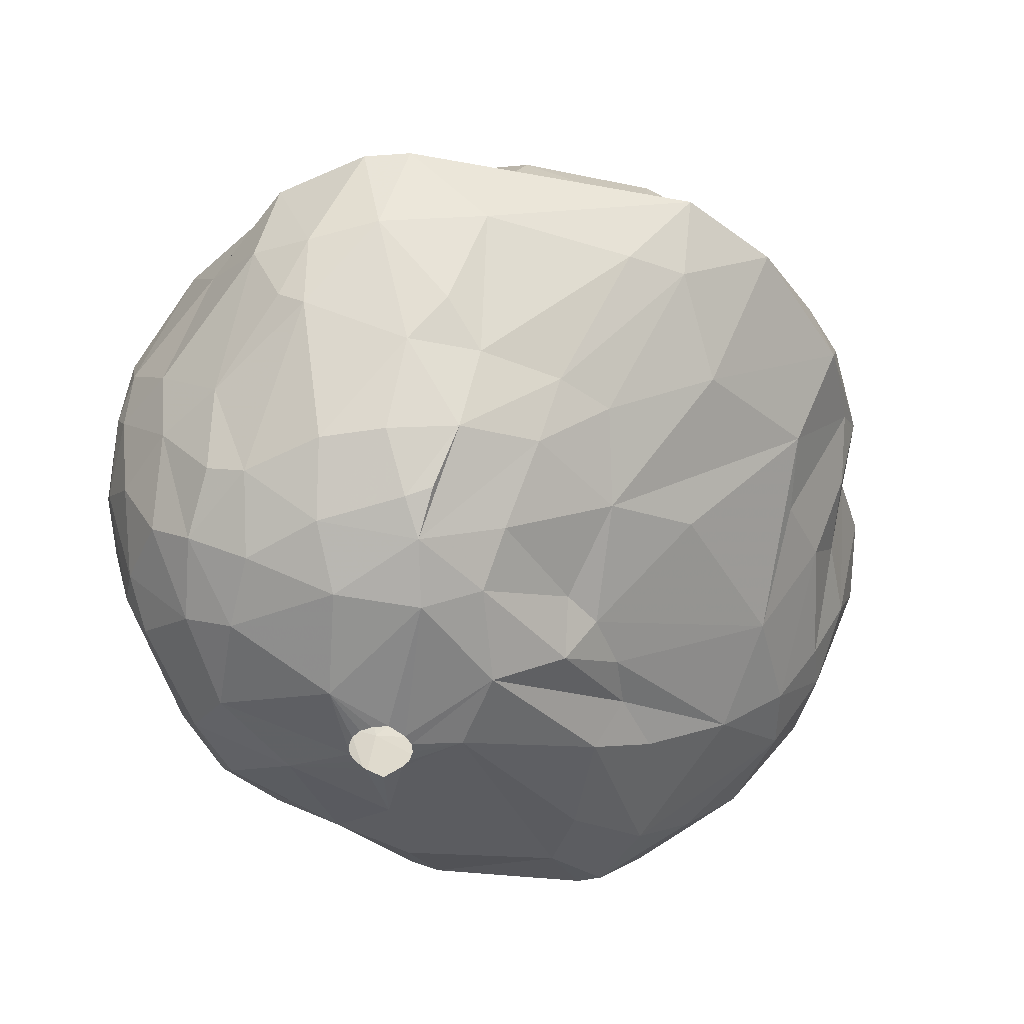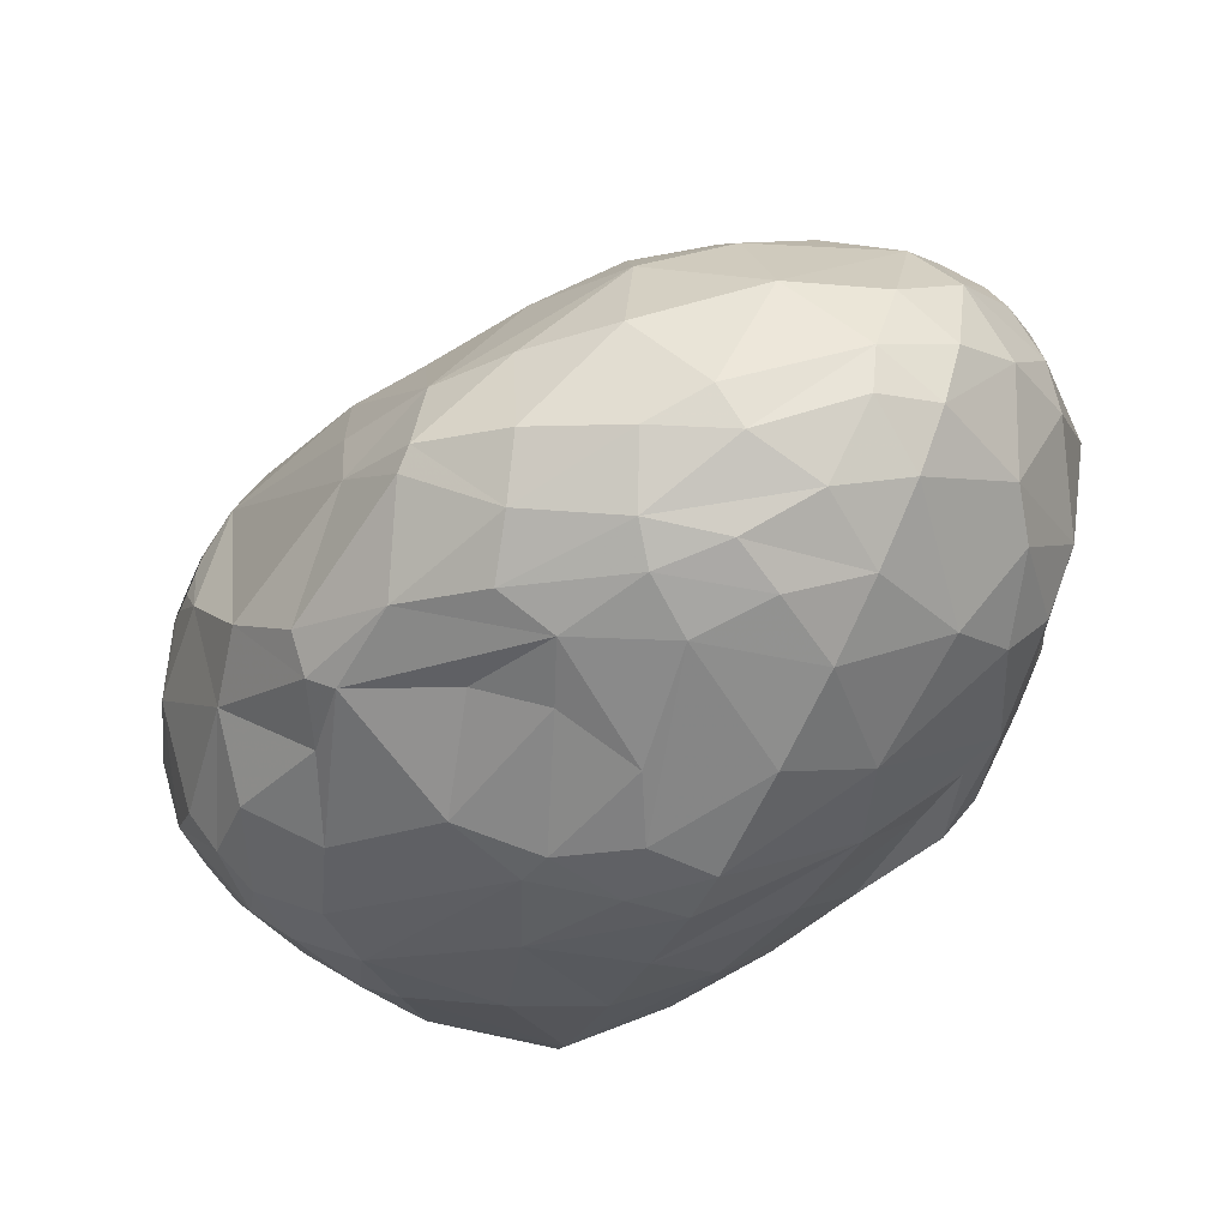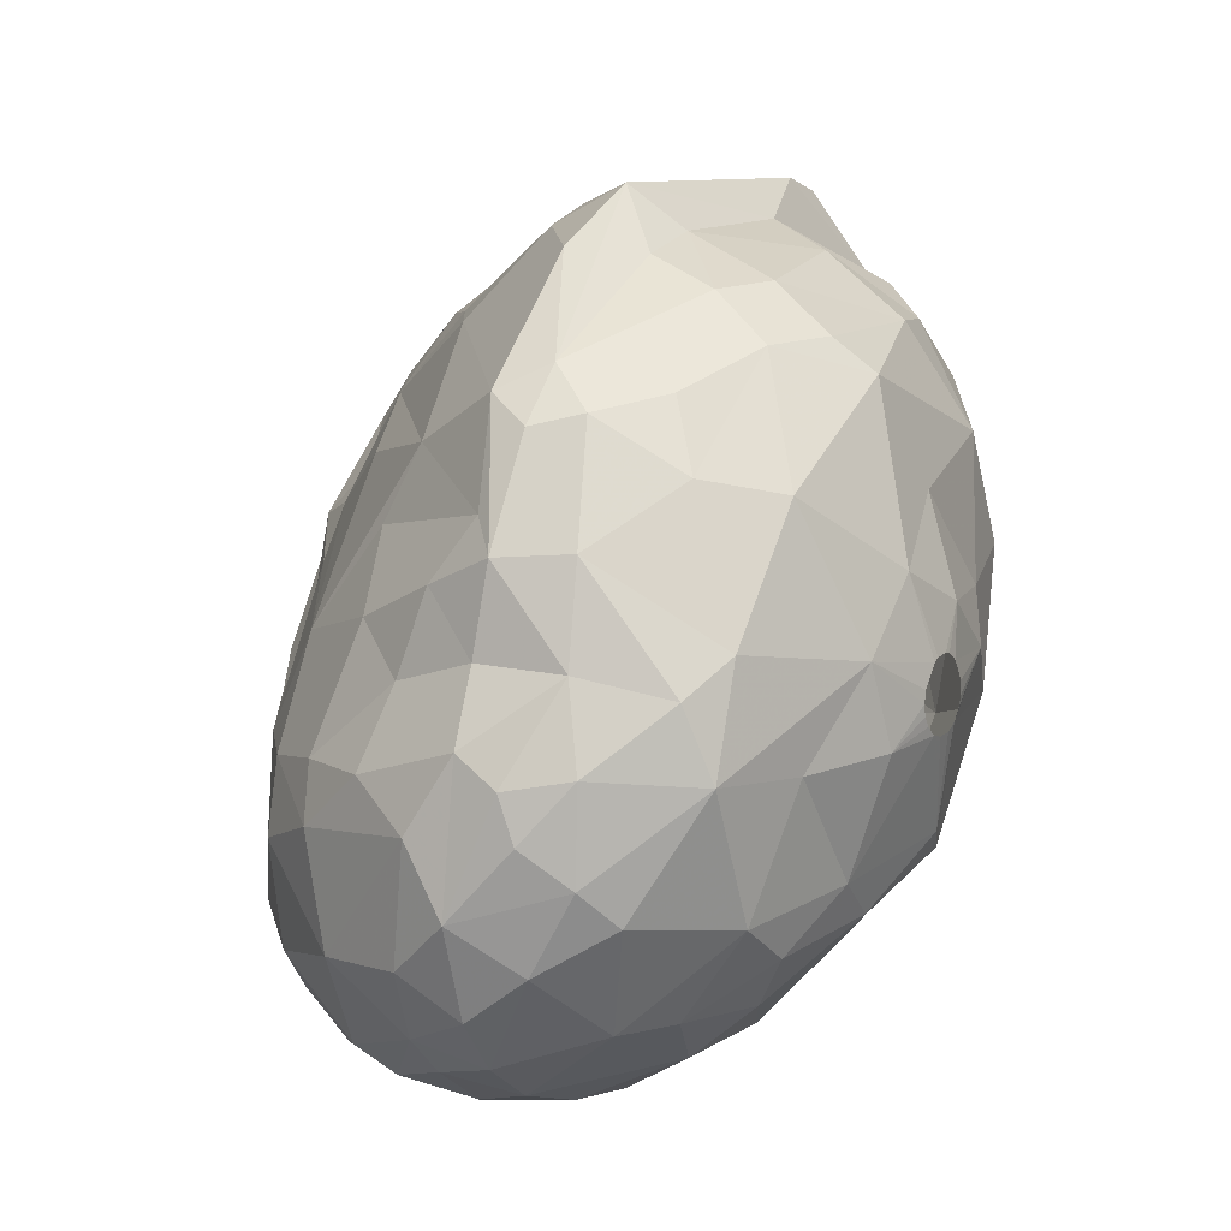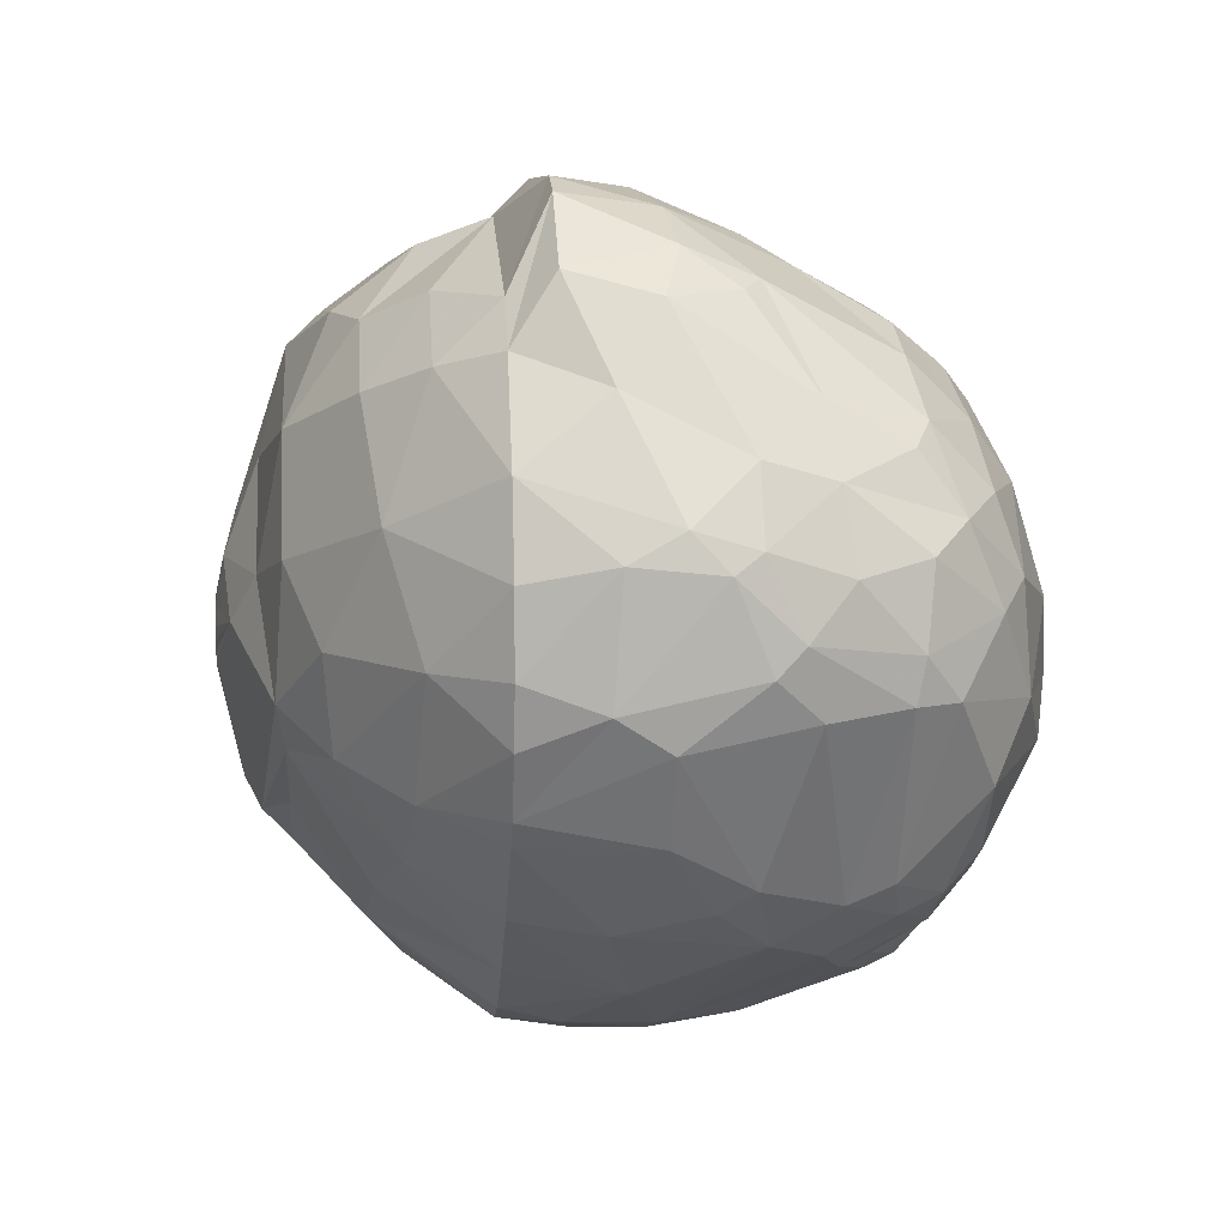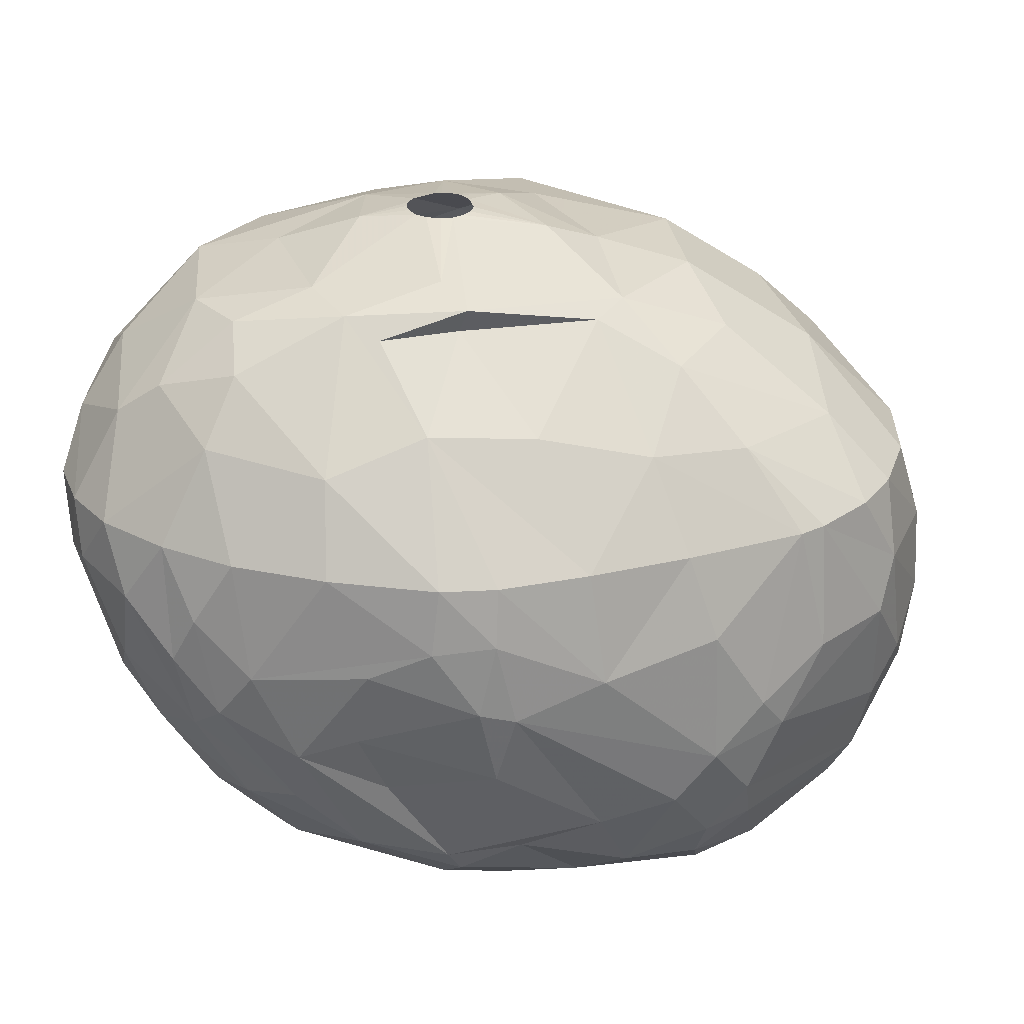
<metadata>
{"format":"obj","ext":"obj","renderer":"f3d","projection":"perspective","resolution":1024,"background":"white","views":[{"elev":-48.7,"azim":167.1,"up":"+Z"},{"elev":-68.5,"azim":-114.6,"up":"+Y"},{"elev":10.8,"azim":-58.4,"up":"+Y"},{"elev":6.6,"azim":85.0,"up":"+Y"},{"elev":29.2,"azim":17.7,"up":"+Z"}]}
</metadata>
<code>
v 154.8 171.5 300.6
v 155 173.8 299.1
v 155.3 173.9 302.7
v 155.3 175.4 302.1
v 155.3 169.7 298.5
v 155.4 176.4 300.6
v 155.7 168.4 300.6
v 155.9 170 302.7
v 156.1 172.7 304.2
v 156.1 175.1 296.7
v 156.2 175.8 304.2
v 156.4 169.3 295.2
v 156.5 167.3 298.2
v 156.7 173.1 294.3
v 156.8 178.6 300.3
v 157.1 166.6 300.6
v 157.1 171.5 305.1
v 157.1 178.5 303.3
v 157.2 181.6 300.6
v 157.3 177.7 297.3
v 157.4 175 294
v 157.5 166 298.5
v 157.7 180.5 298.2
v 158.1 182.6 299.7
v 158.1 181.8 303
v 158.2 177.9 306.3
v 158.4 172 291.6
v 158.6 175.5 307.2
v 158.6 167.8 303.9
v 158.6 179.2 295.2
v 158.9 165.2 300.6
v 158.9 174.5 291.6
v 159 165.7 294.3
v 159.1 168.2 291.6
v 159.1 185.1 300.6
v 159.6 164.7 295.5
v 159.7 186 299.1
v 159.7 179.1 307.2
v 160 164.3 298.2
v 160.1 185.5 302.1
v 160.3 167.9 305.1
v 160.5 171 307.2
v 160.5 181.6 294.6
v 160.7 186.8 300.6
v 160.8 165 292.8
v 160.8 178 291.6
v 160.8 184.1 295.8
v 160.9 183.7 305.1
v 161.4 168.9 289.2
v 161.4 174.5 289.5
v 161.7 164.2 300.6
v 161.9 186 303.9
v 162 175.2 308.1
v 162.2 163.5 296.4
v 162.5 165.8 289.8
v 162.6 169.6 307.2
v 162.8 163.7 293.7
v 162.9 165.8 303.9
v 162.9 183.1 307.2
v 163.2 163.4 298.2
v 163.3 167.7 306
v 163.5 189.9 299.1
v 163.7 169.7 287.4
v 164 163.2 294.6
v 164.3 164.5 290.4
v 164.4 178.3 309
v 164.6 166.9 287.4
v 164.6 163.7 300.6
v 164.7 174.9 287.4
v 164.9 171.4 308.1
v 165.1 183 291
v 165.1 187.1 305.1
v 165.2 175.4 309.3
v 165.3 187.3 294.3
v 165.4 163.1 296.4
v 165.4 166.5 287.4
v 165.7 188.6 303
v 166 189.6 300.6
v 166.2 176.9 287.4
v 166.5 164 291
v 166.7 170 307.8
v 166.8 176.6 309.6
v 166.8 180.6 309
v 166.8 176.2 309.6
v 166.8 171.7 285.9
v 166.8 177.1 309.6
v 166.9 163.5 293.1
v 167 178.9 287.4
v 167.1 175.9 309.6
v 167.1 190.2 296.4
v 167.1 191.6 299.1
v 167.1 169 286.2
v 167.1 175.8 285.9
v 167.4 177.8 309.6
v 167.4 175.6 309.6
v 167.4 187.2 306
v 167.6 165.5 303.6
v 167.6 177.9 309.6
v 167.8 188.8 303.9
v 167.9 175.4 309.6
v 168.2 178 309.6
v 168.2 163.8 300.6
v 168.2 169.6 307.2
v 168.2 186.1 307.2
v 168.2 180.7 287.4
v 168.2 190.1 300.6
v 168.4 177.9 309.6
v 168.4 175.5 309.6
v 168.5 184.5 289.5
v 168.6 165.1 288.6
v 168.8 177.6 309.6
v 168.8 175.7 309.6
v 169.1 163.9 294
v 169.1 176.1 309.6
v 169.2 176.9 309.6
v 169.2 180.1 285.9
v 169.3 176.4 309.6
v 169.3 187.2 291.6
v 169.3 190.8 296.1
v 169.5 179.3 309.3
v 169.5 181.7 287.4
v 169.7 172 308.7
v 169.7 163.6 297
v 169.8 164.7 291.6
v 169.9 182.5 308.1
v 170.6 171.3 307.2
v 170.7 167.5 304.8
v 170.9 171.1 308.1
v 171.2 166.9 286.5
v 171.3 188.1 291.6
v 171.8 186.9 289.5
v 171.8 165.7 288.3
v 171.9 179.9 284.4
v 172 163.9 298.2
v 172 177.4 309
v 172.1 164.3 300.6
v 172.2 166.2 287.4
v 172.4 177.1 283.8
v 172.5 184.7 287.1
v 172.8 189.4 303
v 172.8 169.4 285
v 172.9 183 285.6
v 173 187.3 305.7
v 173.5 179 308.1
v 173.6 164.2 295.8
v 173.7 190.2 300.6
v 174 164.8 292.8
v 174 165.1 300.6
v 174.1 176.6 283.5
v 174.1 176.1 283.5
v 174.1 164.6 298.5
v 174.2 177 283.5
v 174.2 169.1 304.5
v 174.3 173 283.8
v 174.3 175.7 283.5
v 174.3 188.7 291.6
v 174.4 166.7 288.6
v 174.5 177.3 283.5
v 174.7 191.1 296.4
v 174.8 187.4 288.9
v 174.8 164.7 295.5
v 174.8 175 283.5
v 174.9 183.7 307.2
v 175 182.5 284.7
v 175 173.7 307.2
v 175.2 177.7 283.5
v 175.4 186 287.1
v 175.5 175.2 307.5
v 175.6 175.3 283.5
v 175.6 184.6 285.9
v 175.7 169.7 285.6
v 175.7 177.5 283.5
v 175.7 189.7 293.1
v 175.8 187.1 304.8
v 176 175.6 283.5
v 176.1 177.2 283.5
v 176.2 176 283.5
v 176.3 185.6 286.8
v 176.3 176.8 283.5
v 176.4 176.4 283.5
v 176.8 166.9 300.6
v 176.8 179.8 307.2
v 177 188.7 291.6
v 177.3 187 288.6
v 177.4 167 290.1
v 177.5 178.5 283.8
v 177.6 166.3 296.7
v 177.6 191.4 299.1
v 177.9 168.6 287.4
v 178 188 302.7
v 178 170.7 303.6
v 178.1 182.2 285
v 178.1 173.9 305.7
v 178.2 174.2 284.1
v 178.5 190.5 295.8
v 178.5 185 304.8
v 179 177.3 306
v 179.1 184.1 286.5
v 179.2 190.9 299.1
v 179.4 186.1 288.6
v 179.8 169.2 300.6
v 179.9 167.9 291
v 180.1 171.2 286.2
v 180.3 169.9 287.4
v 180.7 185.8 302.7
v 180.7 188.3 293.1
v 180.8 189.3 295.5
v 180.8 169.4 288.9
v 180.8 187.8 300.6
v 180.9 172.9 303.3
v 181 168.9 297.6
v 181.1 176 285
v 181.2 182.1 286.2
v 181.2 168.6 292.8
v 181.3 179.6 285.3
v 181.4 181.2 304.2
v 181.6 188 293.7
v 181.8 184.2 288.3
v 181.8 173.4 286.2
v 182 188.6 299.1
v 182.1 170.6 289.2
v 182.2 170 290.7
v 182.4 186.3 300.6
v 182.6 187.8 296.1
v 182.6 169.9 294.6
v 182.8 178.7 286.2
v 183 183.5 288.9
v 183 177.2 303
v 183.2 184.9 291.6
v 183.2 170.7 293.4
v 183.2 172.1 300.6
v 183.2 181.5 287.4
v 183.9 185.3 297.6
v 183.9 172.9 300.6
v 184.1 176.3 287.7
v 184.3 172.1 296.1
v 184.5 180.5 288.6
v 184.5 182.9 300.6
v 184.7 182.7 291.3
v 185 175.1 300.6
v 185 176.3 289.2
v 185 177.8 288.9
v 185.1 183.3 293.7
v 185.5 179.9 300.6
v 185.5 177.2 300.6
v 185.7 175.9 291.9
v 185.7 180 291
v 185.8 175.1 296.1
v 186.1 176.2 297.9
v 186.1 181.5 295.8
v 186.2 180.8 293.7
v 186.2 180.5 297.6
v 186.3 178.2 292.5
v 186.3 177.3 293.4
v 186.4 180.2 294.6
g foo
f 66 38 28
f 104 59 83
f 128 126 165
f 56 61 81
f 42 56 70
f 214 222 230
f 109 139 121
f 218 213 198
f 218 232 213
f 237 226 232
f 242 226 237
f 242 235 226
f 221 219 235
f 204 219 221
f 110 129 137
f 92 138 141
f 133 138 93
f 171 154 194
f 141 154 171
f 16 13 22
f 19 23 15
f 244 252 238
f 240 234 249
f 181 187 201
f 135 168 144
f 81 128 122
f 93 138 85
f 142 164 133
f 192 164 170
f 215 192 213
f 85 138 92
f 79 133 93
f 116 142 133
f 219 194 212
f 203 194 219
f 171 194 203
f 116 133 79
f 121 142 116
f 142 170 164
f 79 93 69
f 226 212 215
f 137 141 171
f 129 92 141
f 93 85 63
f 121 116 105
f 139 170 142
f 198 170 178
f 198 192 170
f 198 213 192
f 235 212 226
f 219 212 235
f 178 170 167
f 204 203 219
f 204 171 203
f 189 171 204
f 129 141 137
f 63 85 92
f 88 116 79
f 139 142 121
f 232 215 213
f 226 215 232
f 137 171 157
f 63 92 67
f 69 93 63
f 105 116 88
f 184 198 178
f 76 92 129
f 67 92 76
f 200 198 184
f 189 157 171
f 170 139 131
f 227 232 218
f 110 137 132
f 110 76 129
f 49 63 67
f 50 69 63
f 160 167 170
f 160 178 167
f 184 178 160
f 218 198 200
f 189 204 208
f 50 79 69
f 88 79 50
f 131 139 109
f 160 170 131
f 241 235 242
f 241 221 235
f 208 204 221
f 157 189 185
f 65 67 76
f 49 67 55
f 46 88 50
f 105 88 46
f 109 121 105
f 55 67 65
f 27 50 63
f 239 232 227
f 237 232 239
f 202 189 208
f 132 157 185
f 132 137 157
f 242 237 247
f 27 63 49
f 71 105 46
f 71 109 105
f 222 221 241
f 65 76 110
f 34 49 55
f 118 131 109
f 229 227 218
f 247 237 239
f 222 208 221
f 202 208 222
f 185 189 202
f 147 132 185
f 80 65 110
f 246 222 241
f 87 110 132
f 80 110 87
f 45 55 65
f 32 50 27
f 183 184 160
f 183 200 184
f 206 200 183
f 206 218 200
f 46 50 32
f 229 218 206
f 239 227 229
f 253 241 242
f 246 241 253
f 87 132 124
f 130 131 118
f 160 131 130
f 183 160 156
f 253 242 247
f 214 202 222
f 124 132 147
f 27 49 34
f 156 160 130
f 251 247 239
f 57 65 80
f 57 45 65
f 33 34 55
f 30 46 32
f 74 118 109
f 173 183 156
f 195 183 173
f 206 183 195
f 229 206 217
f 161 185 202
f 147 185 161
f 113 124 147
f 113 87 124
f 64 57 80
f 33 55 45
f 243 251 239
f 253 247 251
f 254 246 253
f 230 222 246
f 14 32 27
f 21 30 32
f 43 46 30
f 214 161 202
f 64 80 87
f 12 27 34
f 21 32 14
f 47 71 46
f 109 71 47
f 90 118 74
f 90 130 118
f 119 156 130
f 243 239 229
f 225 214 230
f 33 12 34
f 74 109 47
f 224 229 217
f 243 229 224
f 12 14 27
f 119 130 90
f 255 253 251
f 248 246 254
f 250 251 243
f 255 251 250
f 230 246 248
f 159 156 119
f 159 173 156
f 207 206 195
f 217 206 207
f 254 253 255
f 187 161 214
f 145 113 147
f 10 21 14
f 47 46 43
f 207 224 217
f 249 254 255
f 145 147 161
f 123 113 145
f 123 87 113
f 54 57 64
f 36 45 57
f 36 33 45
f 248 254 249
f 236 230 248
f 225 230 236
f 75 87 123
f 75 64 87
f 13 12 33
f 20 21 10
f 30 21 20
f 195 173 159
f 233 243 224
f 60 54 64
f 23 43 30
f 233 250 243
f 39 57 54
f 39 36 57
f 2 10 14
f 74 47 37
f 211 214 225
f 187 214 211
f 60 64 75
f 13 33 36
f 5 12 13
f 2 14 12
f 62 90 74
f 252 255 250
f 22 13 36
f 62 74 37
f 199 195 188
f 199 207 195
f 249 255 252
f 231 225 236
f 211 225 231
f 22 36 39
f 23 30 20
f 24 43 23
f 24 47 43
f 91 119 90
f 151 161 187
f 151 145 161
f 134 123 145
f 5 2 12
f 188 195 159
f 220 224 207
f 151 134 145
f 238 250 233
f 252 250 238
f 75 123 134
f 91 159 119
f 188 159 91
f 220 207 199
f 233 224 220
f 234 236 248
f 231 236 234
f 2 6 10
f 15 10 6
f 15 20 10
f 15 23 20
f 37 47 24
f 91 90 62
f 238 233 223
f 223 233 220
f 234 248 249
f 51 54 60
f 51 39 54
f 7 5 13
f 19 24 23
f 245 249 252
f 201 187 211
f 102 75 134
f 68 75 102
f 60 75 68
f 31 22 39
f 16 22 31
f 7 13 16
f 1 5 7
f 2 5 1
f 44 62 37
f 146 188 91
f 244 245 252
f 240 249 245
f 148 151 187
f 136 151 148
f 136 134 151
f 6 2 1
f 37 24 19
f 91 62 44
f 146 91 106
f 209 199 188
f 223 220 199
f 148 187 181
f 136 102 134
f 31 39 51
f 35 37 19
f 44 37 35
f 78 91 44
f 106 91 78
f 209 223 199
f 201 211 231
f 209 188 146
f 51 60 68
f 4 6 1
f 44 35 40
f 191 201 231
f 8 1 7
f 3 4 1
f 18 19 15
f 40 35 19
f 205 209 190
f 223 209 205
f 228 245 244
f 240 245 228
f 210 234 240
f 18 6 4
f 18 15 6
f 25 19 18
f 140 146 106
f 190 209 146
f 8 7 16
f 9 1 8
f 9 3 1
f 40 19 25
f 238 223 205
f 244 238 216
f 210 240 228
f 210 231 234
f 191 181 201
f 127 136 148
f 97 102 136
f 68 102 97
f 52 44 40
f 77 78 44
f 127 148 181
f 8 16 29
f 77 106 78
f 216 238 205
f 210 191 231
f 58 51 68
f 29 16 31
f 77 44 52
f 174 190 146
f 58 68 97
f 17 8 29
f 17 9 8
f 26 25 18
f 140 106 99
f 174 146 140
f 153 181 191
f 153 127 181
f 11 4 3
f 99 106 77
f 228 244 216
f 97 136 127
f 58 31 51
f 41 31 58
f 41 29 31
f 11 18 4
f 48 40 25
f 52 40 48
f 196 205 190
f 196 216 205
f 197 228 216
f 193 228 197
f 193 210 228
f 191 210 193
f 11 3 9
f 26 18 11
f 72 77 52
f 99 77 72
f 143 140 99
f 38 25 26
f 48 25 38
f 143 174 140
f 196 190 174
f 61 58 97
f 72 52 48
f 96 99 72
f 163 196 174
f 61 97 81
f 143 99 96
f 81 97 127
f 61 41 58
f 42 17 29
f 163 174 143
f 182 216 196
f 127 153 126
f 28 11 9
f 59 48 38
f 165 191 193
f 165 153 191
f 126 153 165
f 28 9 17
f 28 26 11
f 59 72 48
f 104 72 59
f 104 96 72
f 104 143 96
f 182 197 216
f 103 127 126
f 42 29 41
f 42 28 17
f 28 38 26
f 168 197 182
f 168 193 197
f 168 165 193
f 103 81 127
f 56 41 61
f 56 42 41
f 104 163 143
f 182 196 163
f 53 42 70
f 53 28 42
f 66 28 53
f 66 59 38
f 125 104 83
f 125 163 104
f 144 163 125
f 144 182 163
f 144 168 182
f 103 126 128
f 128 81 103
f 83 59 66
f 128 165 168
f 81 70 56
f 138 155 154
f 138 150 155
f 138 149 150
f 138 152 149
f 133 152 138
f 133 158 152
f 164 158 133
f 164 166 158
f 186 166 164
f 186 172 166
f 186 176 172
f 186 179 176
f 186 180 179
f 177 180 186
f 194 175 177
f 194 169 175
f 154 169 194
f 154 162 169
f 154 155 162
f 138 154 141
f 192 186 164
f 212 177 186
f 194 177 212
f 215 186 192
f 212 186 215
f 84 73 89
f 82 73 84
f 82 66 73
f 86 66 82
f 94 66 86
f 94 83 66
f 98 83 94
f 101 83 98
f 101 120 83
f 107 120 101
f 111 120 107
f 111 135 120
f 115 135 111
f 117 135 115
f 114 135 117
f 114 112 135
f 108 122 112
f 100 122 108
f 100 95 122
f 89 73 95
f 66 53 73
f 120 125 83
f 95 70 122
f 95 73 70
f 73 53 70
f 120 144 125
f 120 135 144
f 112 168 135
f 112 128 168
f 122 128 112
f 70 81 122
g

</code>
